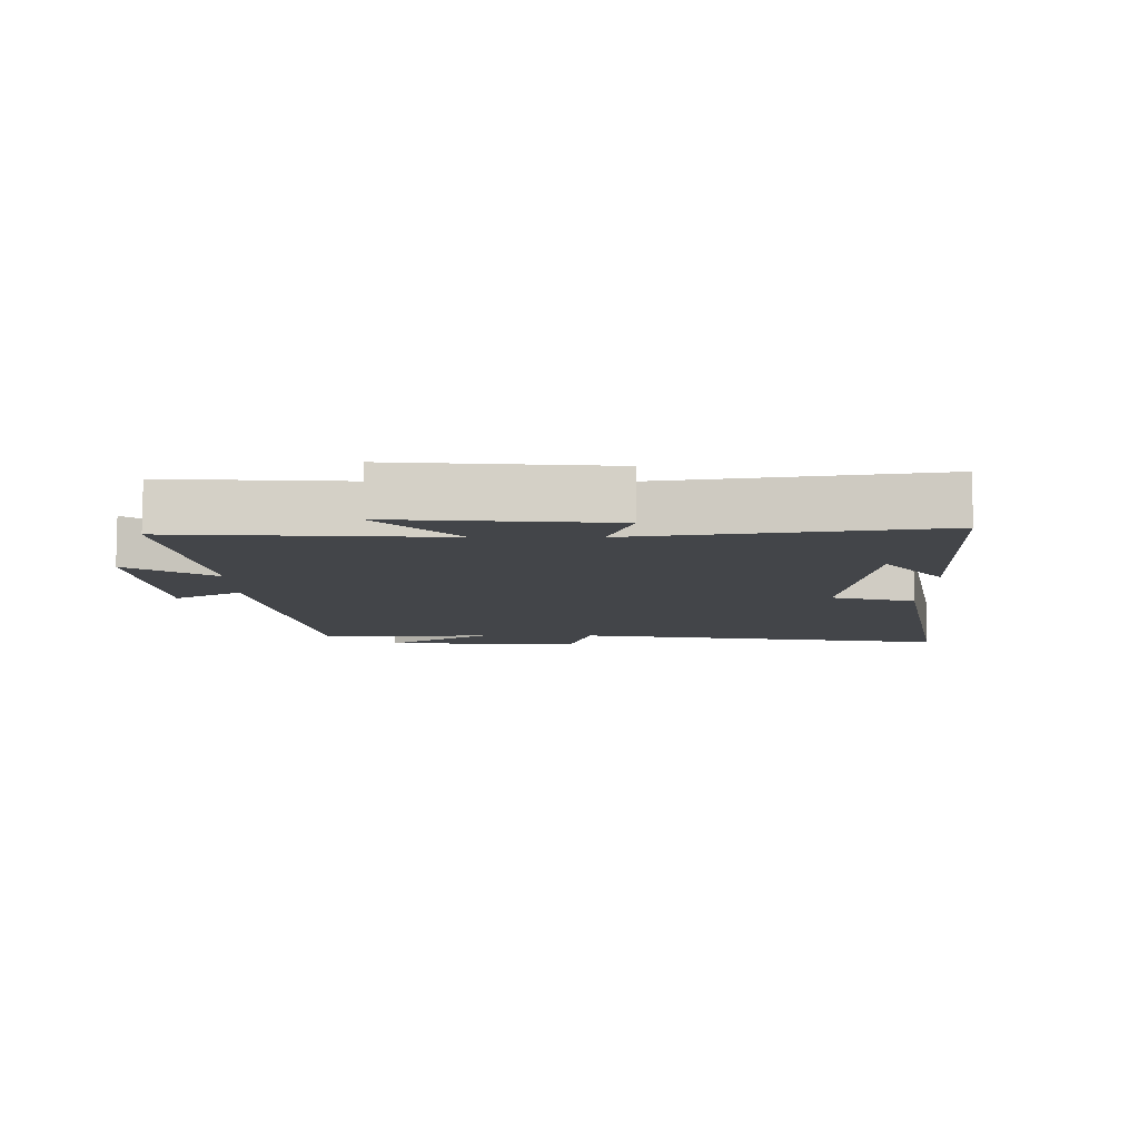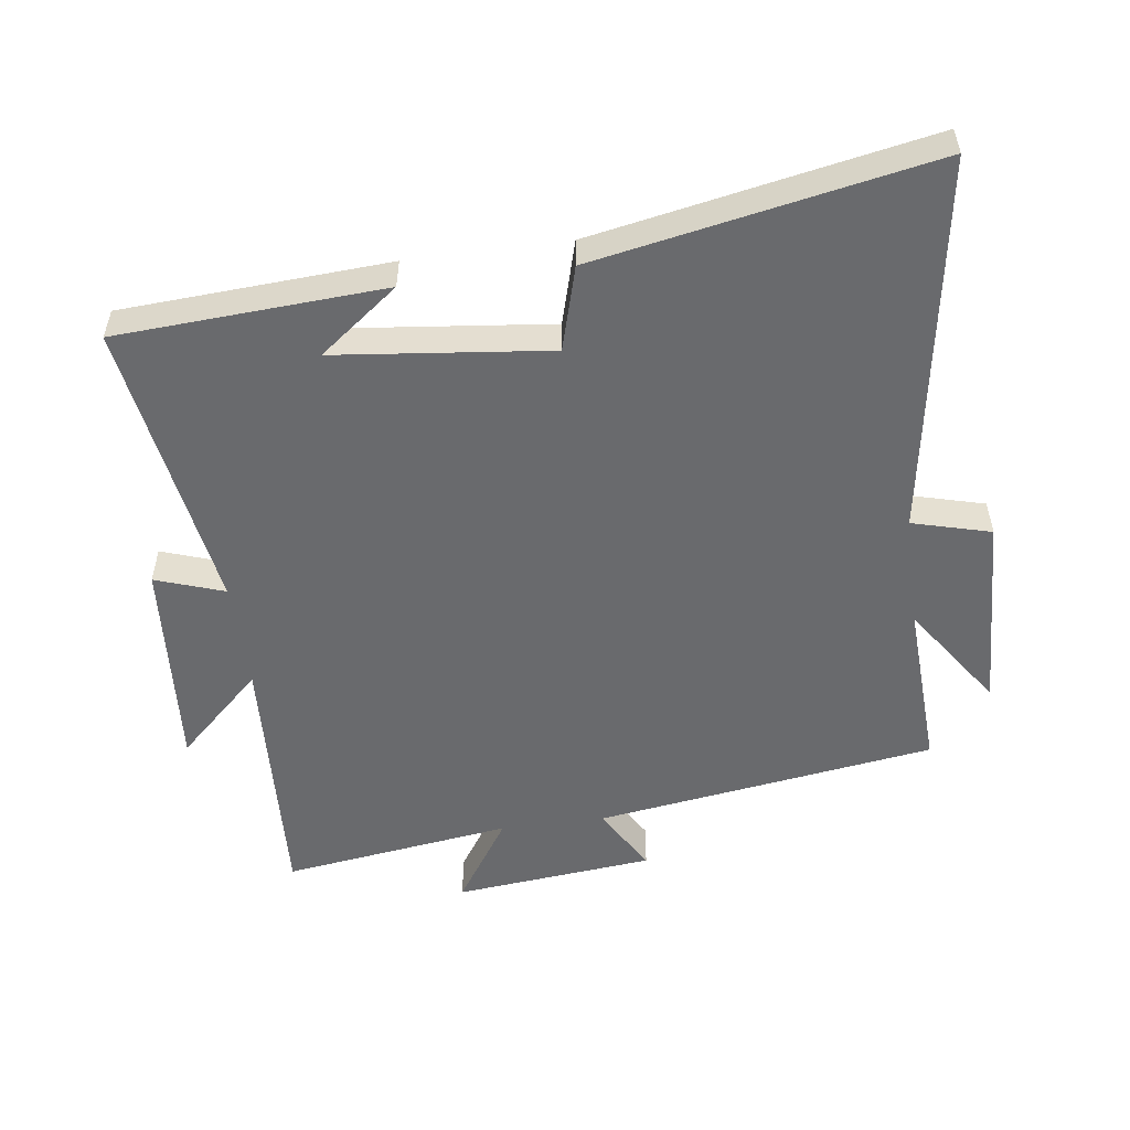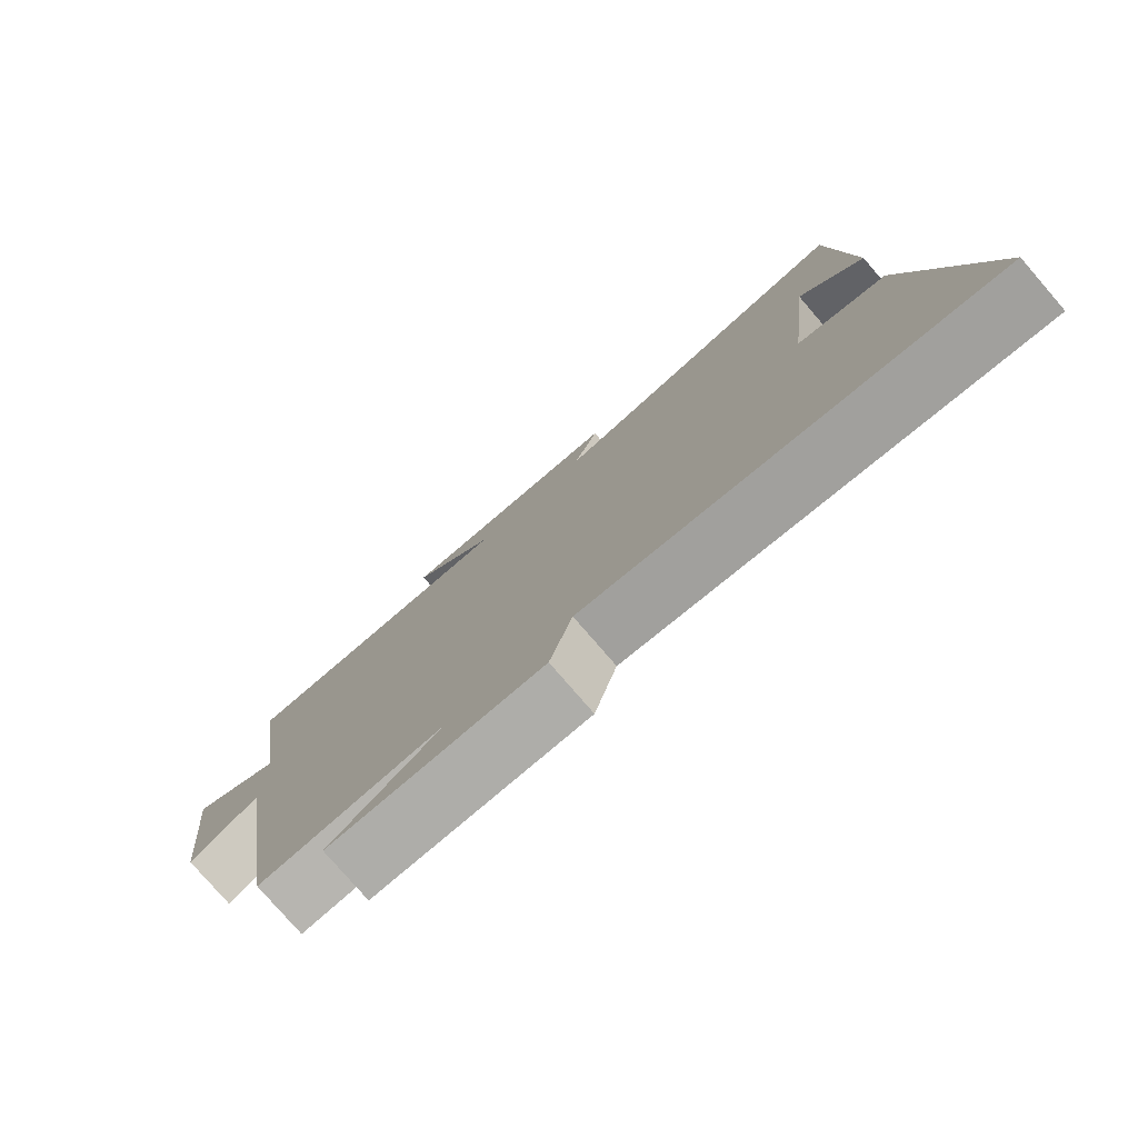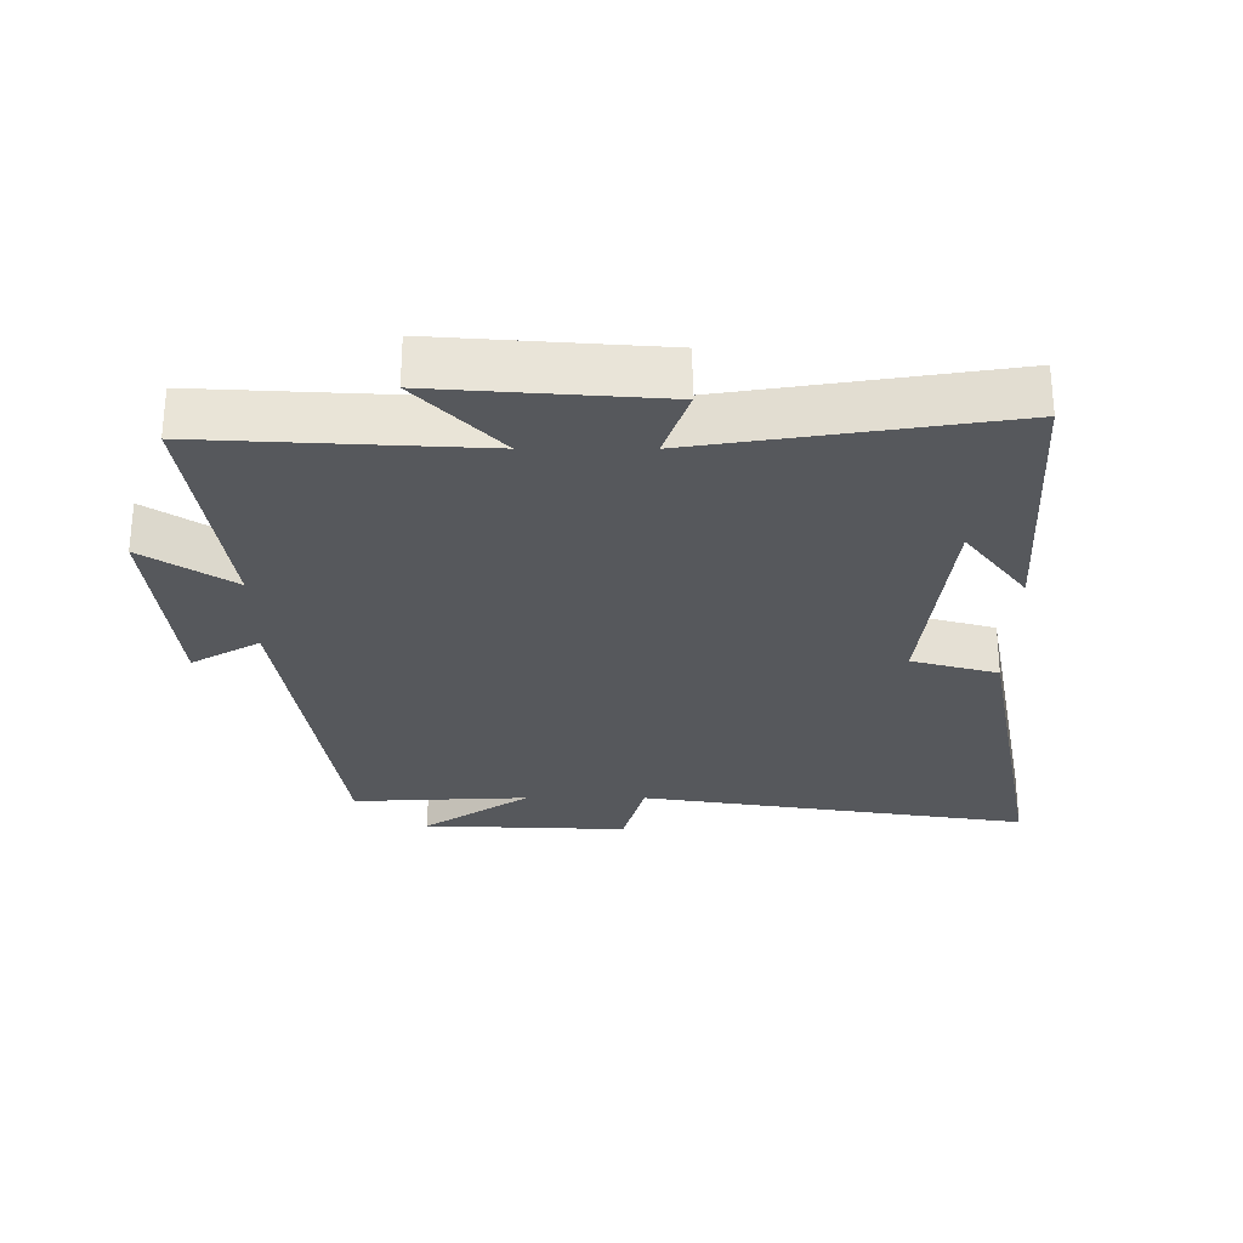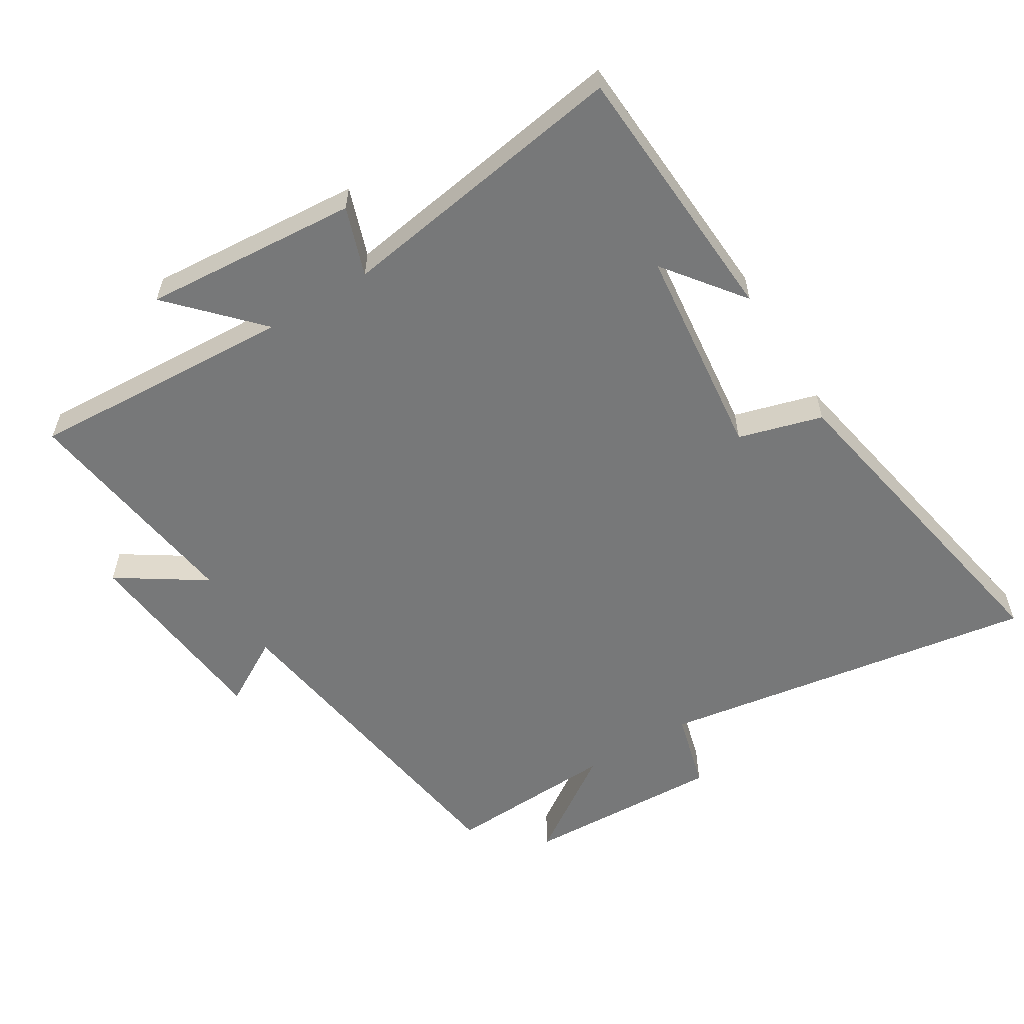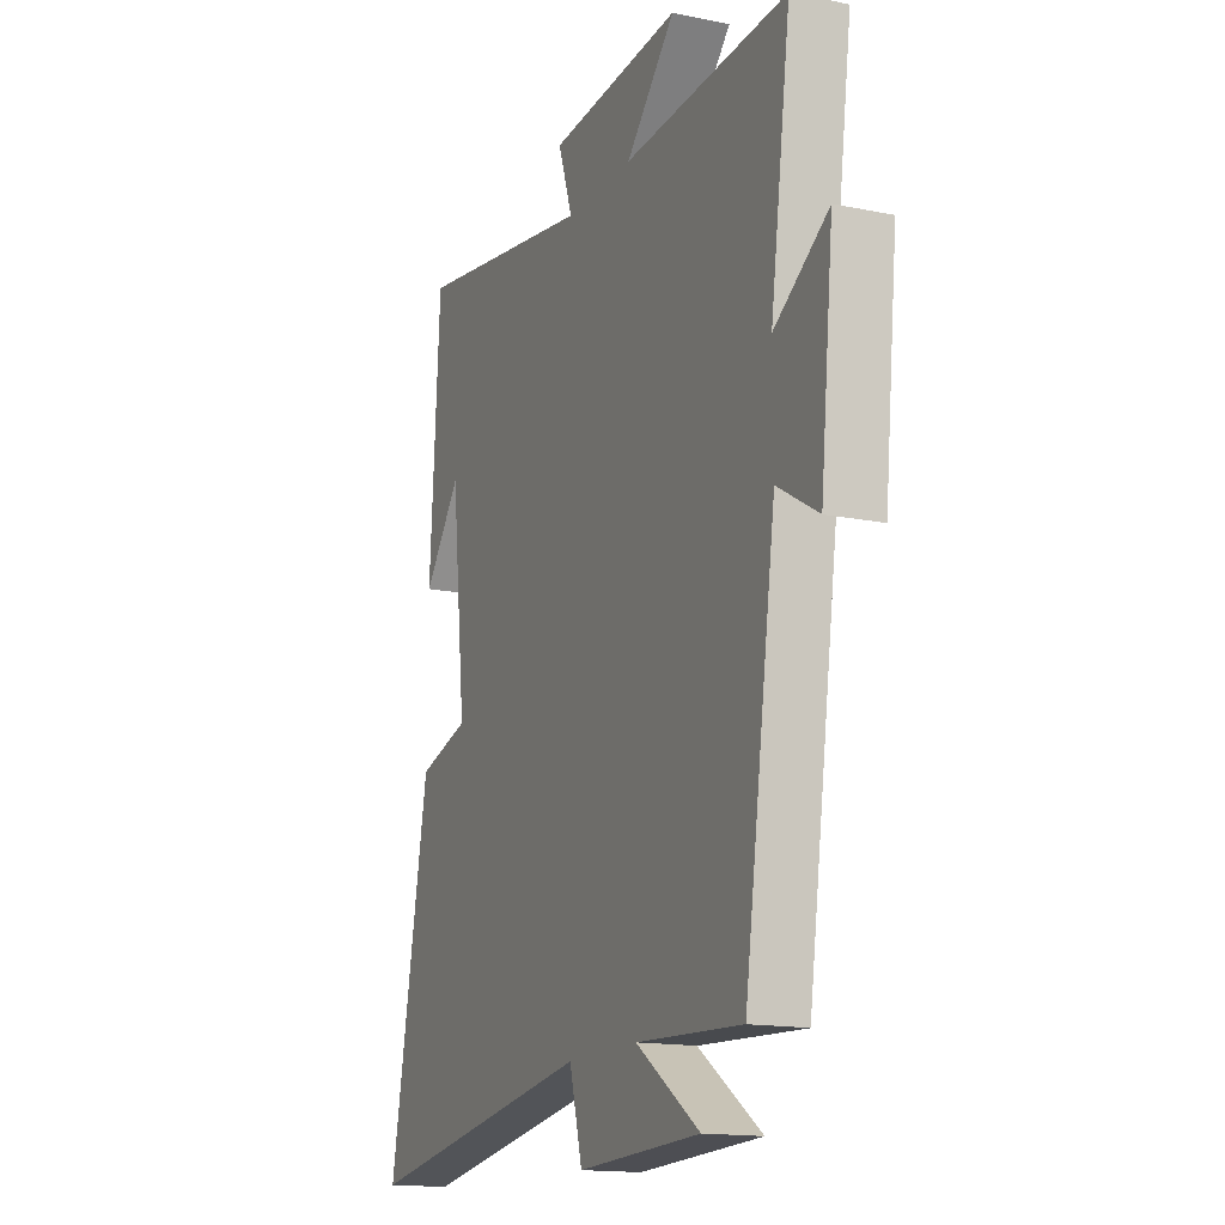
<metadata>
{"format":"obj","ext":"obj","renderer":"f3d","projection":"perspective","resolution":1024,"background":"white","views":[{"elev":-8.7,"azim":-0.1,"up":"+Y"},{"elev":-53.0,"azim":97.6,"up":"+Y"},{"elev":-78.8,"azim":40.9,"up":"+Z"},{"elev":-27.9,"azim":-0.1,"up":"+Y"},{"elev":-57.4,"azim":31.4,"up":"+Y"},{"elev":-15.4,"azim":-113.4,"up":"+Z"}]}
</metadata>
<code>
v -0.55 0.07 0.521
v -0.144 0.07 0.5
v -0.266 0.07 0.629
v 0.062 0.07 0.605
v 0.026 0.07 0.5
v 0.475 0.07 0.571
v 0.5 0.07 0.163
v 0.408 0.07 0.283
v 0.372 0.07 -0.043
v 0.5 0.07 -0.079
v 0.598 0.07 -0.591
v 0.018 0.07 -0.5
v -0.014 0.07 -0.62
v -0.318 0.07 -0.608
v -0.16 0.07 -0.5
v -0.422 0.07 -0.513
v -0.5 0.07 0.009
v -0.601 0.07 -0.05
v -0.633 0.07 0.256
v -0.5 0.07 0.169
v -0.55 0 0.521
v -0.144 0 0.5
v -0.266 0 0.629
v 0.062 0 0.605
v 0.026 0 0.5
v 0.475 0 0.571
v 0.5 0 0.163
v 0.408 0 0.283
v 0.372 0 -0.043
v 0.5 0 -0.079
v 0.598 0 -0.591
v 0.018 0 -0.5
v -0.014 0 -0.62
v -0.318 0 -0.608
v -0.16 0 -0.5
v -0.422 0 -0.513
v -0.5 0 0.009
v -0.601 0 -0.05
v -0.633 0 0.256
v -0.5 0 0.169
f 17 18 19 20
f 15 16 17 20
f 15 20 1 2
f 12 13 14 15
f 12 15 2
f 9 10 11 12
f 8 9 12 2
f 6 7 8
f 5 6 8
f 5 8 2 3
f 3 4 5
f 40 39 38 37
f 40 37 36 35
f 22 21 40 35
f 35 34 33 32
f 22 35 32
f 32 31 30 29
f 22 32 29 28
f 28 27 26
f 28 26 25
f 23 22 28 25
f 25 24 23
f 1 21 22 2
f 2 22 23 3
f 3 23 24 4
f 4 24 25 5
f 5 25 26 6
f 6 26 27 7
f 7 27 28 8
f 8 28 29 9
f 9 29 30 10
f 10 30 31 11
f 11 31 32 12
f 12 32 33 13
f 13 33 34 14
f 14 34 35 15
f 15 35 36 16
f 16 36 37 17
f 17 37 38 18
f 18 38 39 19
f 19 39 40 20
f 20 40 21 1

</code>
